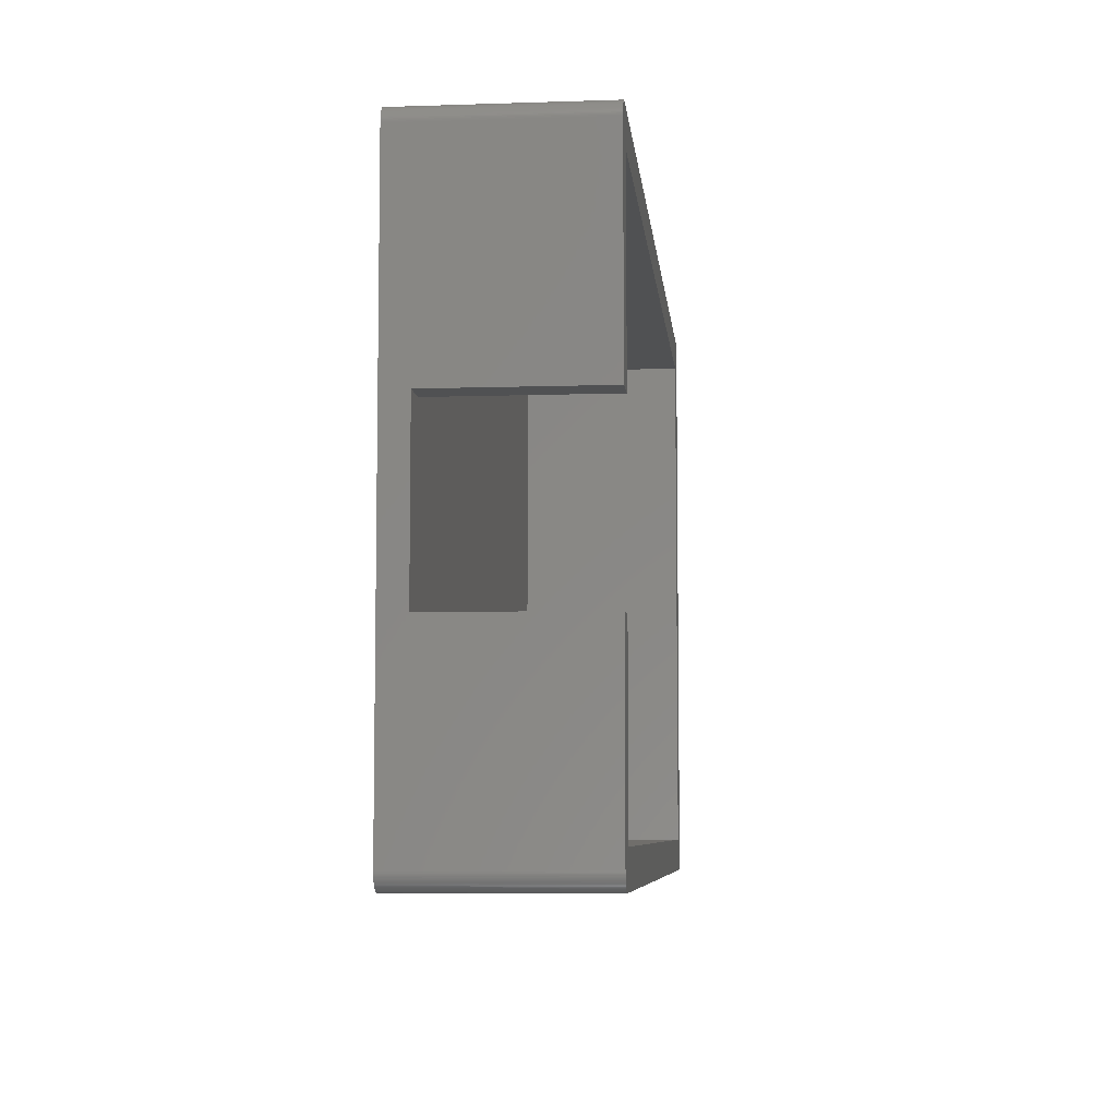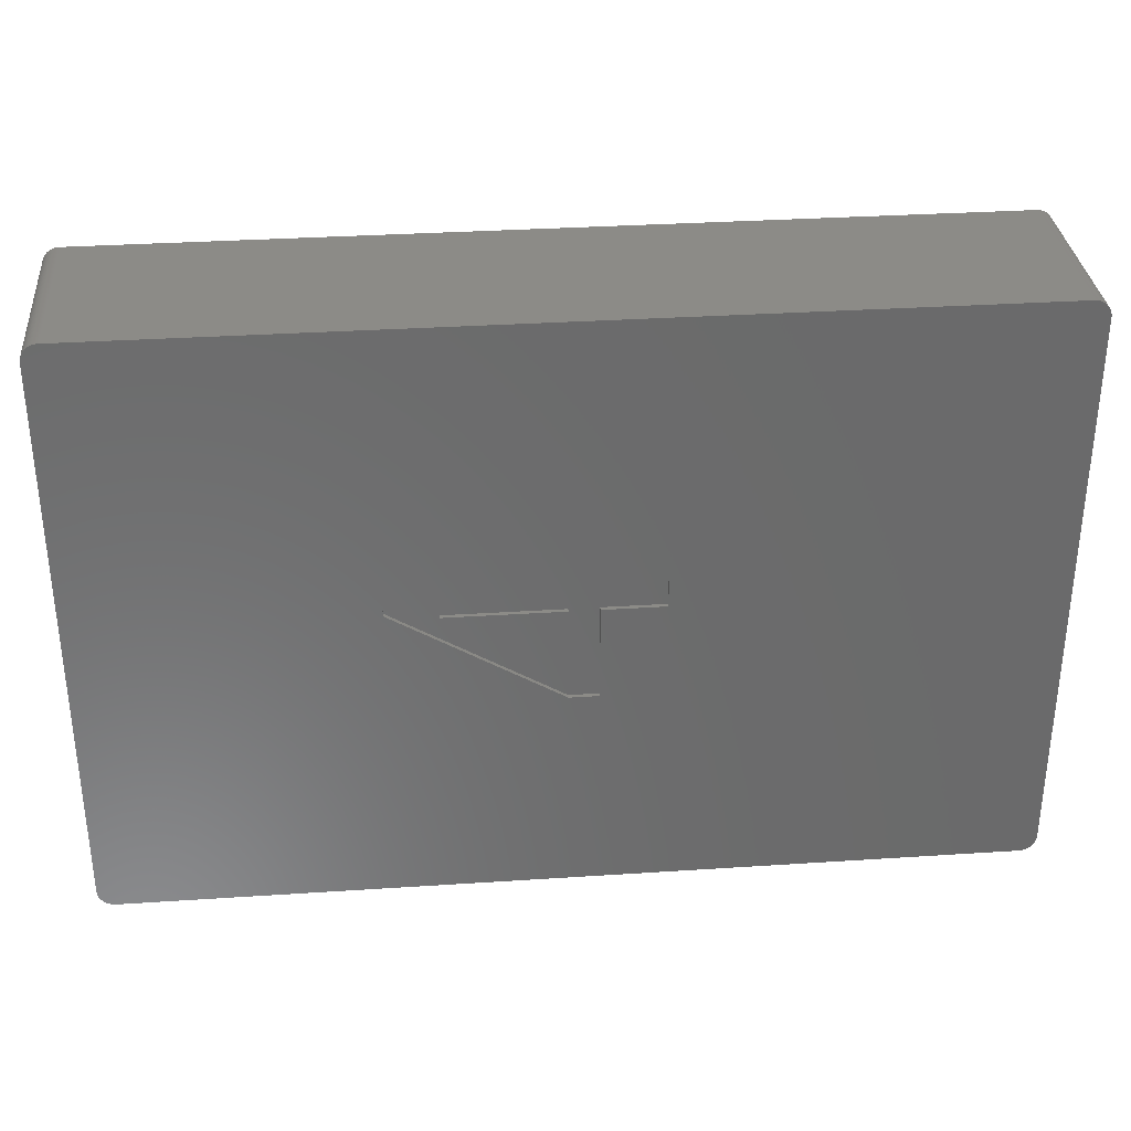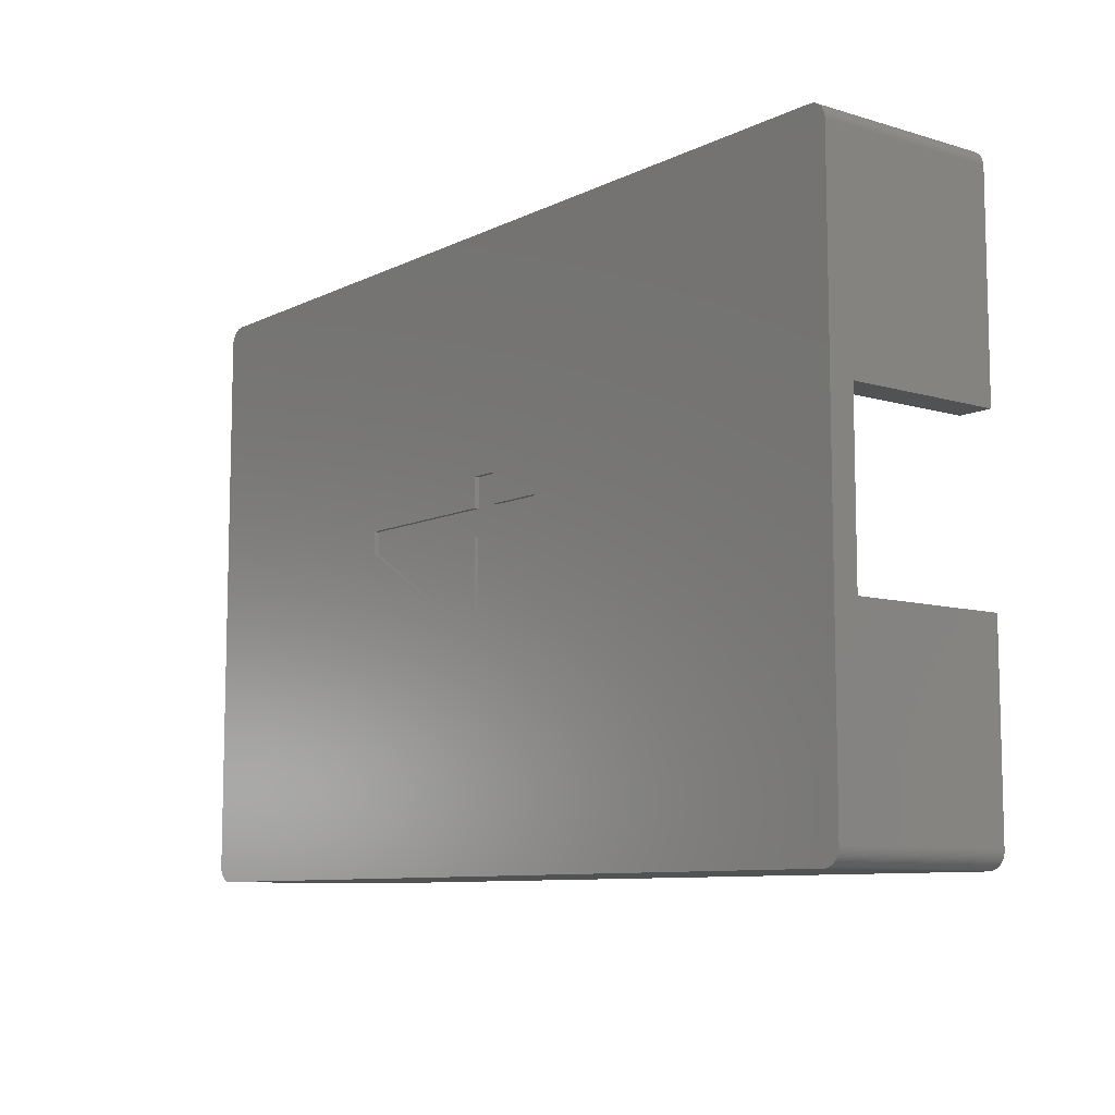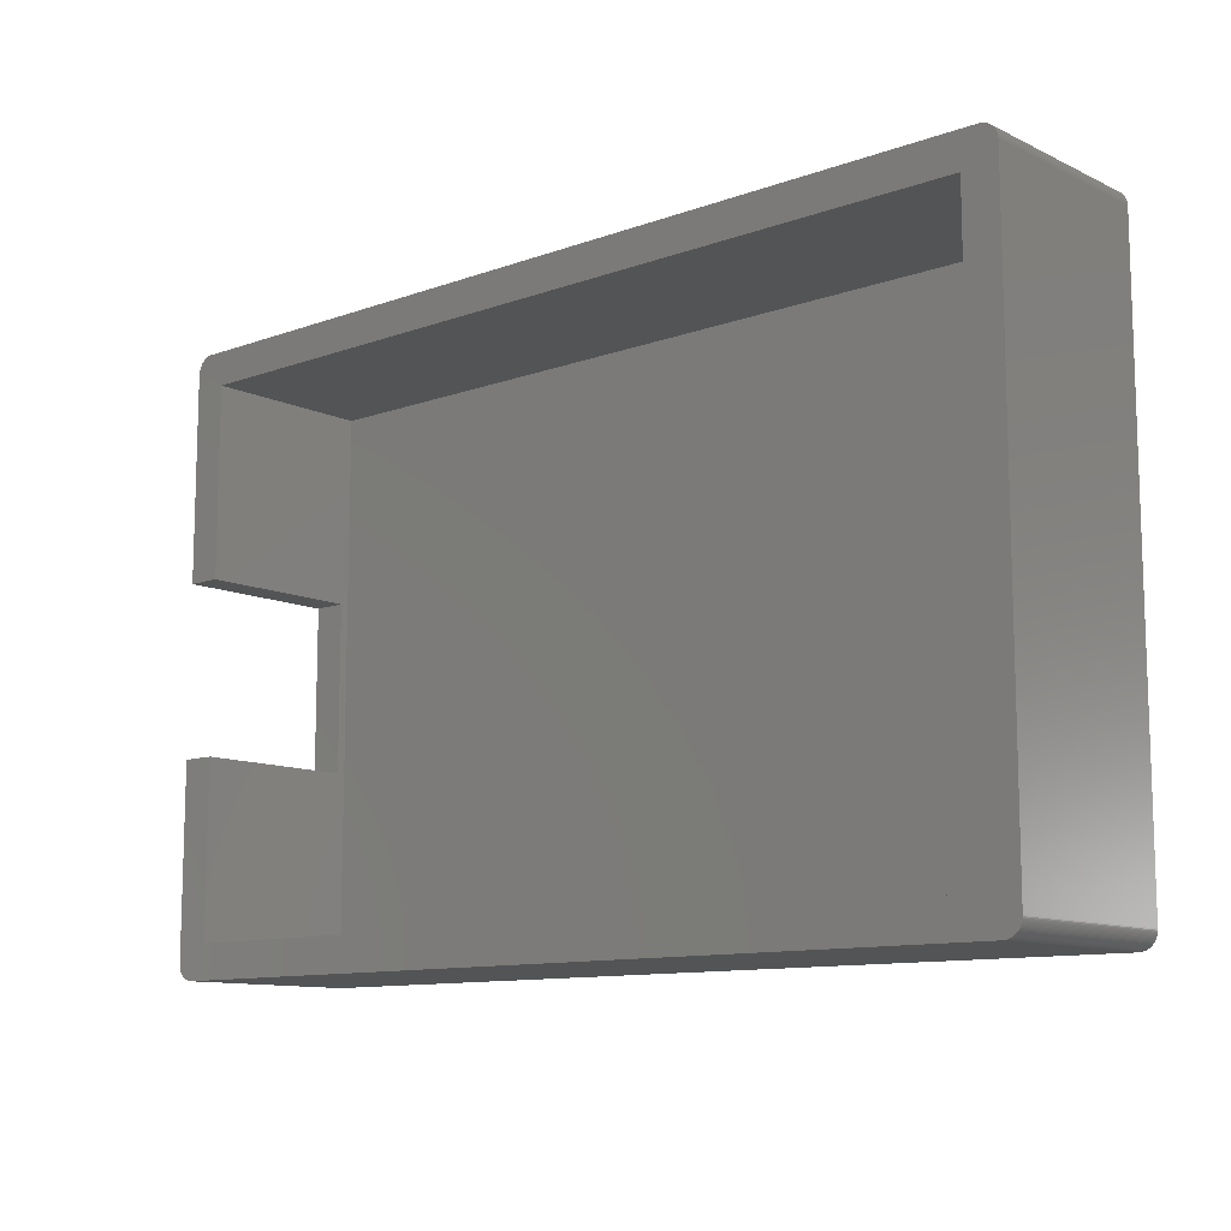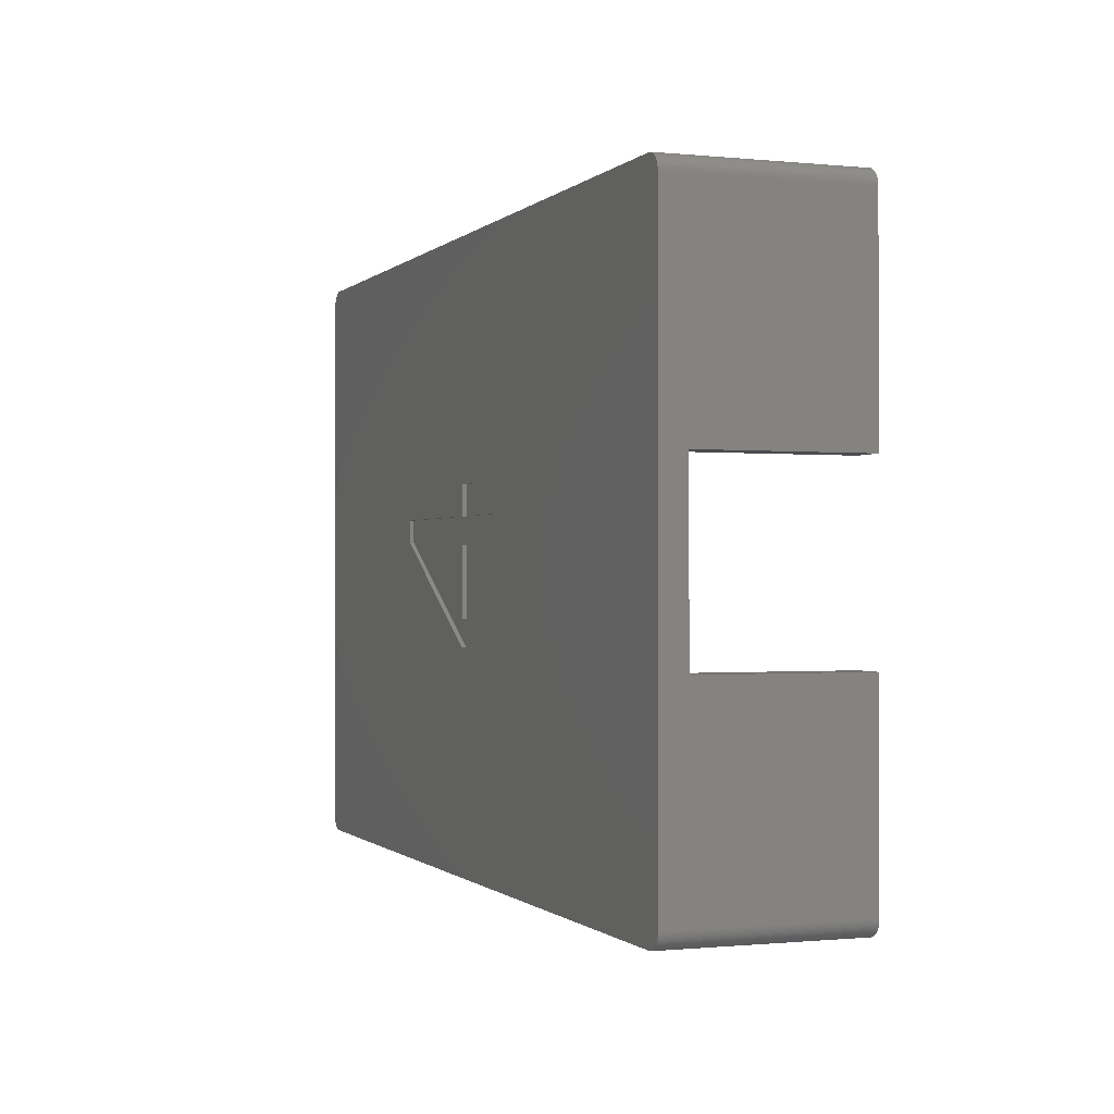
<metadata>
{"format":"stl","ext":"stl","renderer":"f3d","projection":"perspective","resolution":1024,"background":"white","views":[{"elev":-6.7,"azim":-84.5,"up":"+Y"},{"elev":32.8,"azim":174.8,"up":"+Y"},{"elev":-9.0,"azim":-128.3,"up":"+Y"},{"elev":-11.1,"azim":41.4,"up":"+Y"},{"elev":-0.6,"azim":-110.8,"up":"+Y"}]}
</metadata>
<code>
# stl→obj: 252 verts, 500 faces
v -54 33.5 22
v -54 33.5 -0.0001
v -54 9 22
v -54 -11 3
v -54 -33.5 -0.0001
v -54 -11 22
v -54 -33.5 22
v -54 9 3
v -54 33.63 22
v -54 33.63 -0.0001
v -50 31.5 22
v -50 9 22
v 50 31.5 22
v 54 33.5 22
v 52 -35.5 22
v 50 -31.5 22
v -50 -31.5 22
v -54 -33.63 22
v -53.98 -33.75 22
v -53.96 -33.87 22
v -53.94 -34 22
v -53.9 -34.12 22
v -53.86 -34.24 22
v -53.81 -34.35 22
v -53.75 -34.46 22
v -53.69 -34.57 22
v -53.62 -34.68 22
v -53.54 -34.77 22
v -53.46 -34.87 22
v -53.37 -34.96 22
v -53.27 -35.04 22
v -53.18 -35.12 22
v -53.07 -35.19 22
v -52.96 -35.25 22
v -52.85 -35.31 22
v -52.74 -35.36 22
v -52.62 -35.4 22
v -52.5 -35.44 22
v -52.37 -35.46 22
v -52.25 -35.48 22
v -52.13 -35.5 22
v -52 -35.5 22
v 52.13 -35.5 22
v 52.25 -35.48 22
v 52.37 -35.46 22
v 52.5 -35.44 22
v 52.62 -35.4 22
v 52.74 -35.36 22
v 52.85 -35.31 22
v 52.96 -35.25 22
v 53.07 -35.19 22
v 53.18 -35.12 22
v 53.27 -35.04 22
v 53.37 -34.96 22
v 53.46 -34.87 22
v 53.54 -34.77 22
v 53.62 -34.68 22
v 53.69 -34.57 22
v 53.75 -34.46 22
v 53.81 -34.35 22
v 53.86 -34.24 22
v 53.9 -34.12 22
v 53.94 -34 22
v 53.96 -33.87 22
v 53.98 -33.75 22
v 54 -33.63 22
v 54 -33.5 22
v 54 33.63 22
v 53.98 33.75 22
v 53.96 33.87 22
v 53.94 34 22
v 53.9 34.12 22
v 53.86 34.24 22
v 53.81 34.35 22
v 53.75 34.46 22
v 53.69 34.57 22
v 53.62 34.68 22
v 53.54 34.77 22
v 53.46 34.87 22
v 53.37 34.96 22
v 53.27 35.04 22
v 53.18 35.12 22
v 53.07 35.19 22
v 52.96 35.25 22
v 52.85 35.31 22
v 52.74 35.36 22
v 52.62 35.4 22
v 52.5 35.44 22
v 52.37 35.46 22
v 52.25 35.48 22
v 52.13 35.5 22
v 52 35.5 22
v -52 35.5 22
v -52.13 35.5 22
v -52.25 35.48 22
v -52.37 35.46 22
v -52.5 35.44 22
v -52.62 35.4 22
v -52.74 35.36 22
v -52.85 35.31 22
v -52.96 35.25 22
v -53.07 35.19 22
v -53.18 35.12 22
v -53.27 35.04 22
v -53.37 34.96 22
v -53.46 34.87 22
v -53.54 34.77 22
v -53.62 34.68 22
v -53.69 34.57 22
v -53.75 34.46 22
v -53.81 34.35 22
v -53.86 34.24 22
v -53.9 34.12 22
v -53.94 34 22
v -53.96 33.87 22
v -53.98 33.75 22
v -50 -11 22
v -50 9 3
v -50 -11 3
v -54 -33.63 -0.0001
v -53.98 33.75 -0.0001
v -53.96 33.87 -0.0001
v -53.94 34 -0.0001
v -53.9 34.12 -0.0001
v -53.86 34.24 -0.0001
v -53.81 34.35 -0.0001
v -53.75 34.46 -0.0001
v -53.69 34.57 -0.0001
v -53.62 34.68 -0.0001
v -53.54 34.77 -0.0001
v -53.46 34.87 -0.0001
v -53.37 34.96 -0.0001
v -53.27 35.04 -0.0001
v -53.18 35.12 -0.0001
v -53.07 35.19 -0.0001
v -52.96 35.25 -0.0001
v -52.85 35.31 -0.0001
v -52.74 35.36 -0.0001
v -52.62 35.4 -0.0001
v -52.5 35.44 -0.0001
v -52.37 35.46 -0.0001
v -52.25 35.48 -0.0001
v -52.13 35.5 -0.0001
v -52 35.5 -0.0001
v -10 4.479 -0.0001
v 52 35.5 -0.0001
v 0.6687 4.479 -0.0001
v 54 33.5 -0.0001
v 20.3 4.479 -0.0001
v 54 33.63 -0.0001
v 53.98 33.75 -0.0001
v 53.96 33.87 -0.0001
v 53.94 34 -0.0001
v 53.9 34.12 -0.0001
v 53.86 34.24 -0.0001
v 53.81 34.35 -0.0001
v 53.75 34.46 -0.0001
v 53.69 34.57 -0.0001
v 53.62 34.68 -0.0001
v 53.54 34.77 -0.0001
v 53.46 34.87 -0.0001
v 53.37 34.96 -0.0001
v 53.27 35.04 -0.0001
v 53.18 35.12 -0.0001
v 53.07 35.19 -0.0001
v 52.96 35.25 -0.0001
v 52.85 35.31 -0.0001
v 52.74 35.36 -0.0001
v 52.62 35.4 -0.0001
v 52.5 35.44 -0.0001
v 52.37 35.46 -0.0001
v 52.25 35.48 -0.0001
v 52.13 35.5 -0.0001
v 20.3 1.873 -0.0001
v 54 -33.5 -0.0001
v 54 -33.63 -0.0001
v 53.98 -33.75 -0.0001
v 53.96 -33.87 -0.0001
v 53.94 -34 -0.0001
v 53.9 -34.12 -0.0001
v 53.86 -34.24 -0.0001
v 53.81 -34.35 -0.0001
v 53.75 -34.46 -0.0001
v 53.69 -34.57 -0.0001
v 53.62 -34.68 -0.0001
v 53.54 -34.77 -0.0001
v 53.46 -34.87 -0.0001
v 53.37 -34.96 -0.0001
v 53.27 -35.04 -0.0001
v 53.18 -35.12 -0.0001
v 53.07 -35.19 -0.0001
v 52.96 -35.25 -0.0001
v 52.85 -35.31 -0.0001
v 52.74 -35.36 -0.0001
v 52.62 -35.4 -0.0001
v 52.5 -35.44 -0.0001
v 52.37 -35.46 -0.0001
v 52.25 -35.48 -0.0001
v 52.13 -35.5 -0.0001
v 52 -35.5 -0.0001
v -52 -35.5 -0.0001
v -52.13 -35.5 -0.0001
v -52.25 -35.48 -0.0001
v -52.37 -35.46 -0.0001
v -52.5 -35.44 -0.0001
v -52.62 -35.4 -0.0001
v -52.74 -35.36 -0.0001
v -52.85 -35.31 -0.0001
v -52.96 -35.25 -0.0001
v -53.07 -35.19 -0.0001
v -53.18 -35.12 -0.0001
v -53.27 -35.04 -0.0001
v -53.37 -34.96 -0.0001
v -53.46 -34.87 -0.0001
v -53.54 -34.77 -0.0001
v -53.62 -34.68 -0.0001
v -53.69 -34.57 -0.0001
v -53.75 -34.46 -0.0001
v -53.81 -34.35 -0.0001
v -53.86 -34.24 -0.0001
v -53.9 -34.12 -0.0001
v -53.94 -34 -0.0001
v -53.96 -33.87 -0.0001
v -53.98 -33.75 -0.0001
v -2.744 7.992 -0.0001
v -10 1.288 -0.0001
v -2.744 1.288 -0.0001
v -2.744 -10 -0.0001
v 0.6687 -10 -0.0001
v 0.6687 7.992 -0.0001
v -2.744 4.479 -0.0001
v -50 -31.5 2
v -50 31.5 2
v 50 -31.5 2
v 50 31.5 2
v -10 4.479 0.5
v -10 1.288 0.5
v -2.744 4.479 0.5
v -2.744 7.992 0.5
v 0.6687 7.992 0.5
v 0.6687 4.479 0.5
v 20.3 4.479 0.5
v 20.3 1.873 0.5
v 0.6687 -10 0.5
v -2.744 -10 0.5
v -2.744 1.288 0.5
v 0.6687 -6.857 0.5
v 14.33 1.288 0.5
v 0.6687 1.288 0.5
v 0.6687 1.288 -0.0001
v 0.6687 -6.857 -0.0001
v 14.33 1.288 -0.0001
f 1 2 3
f 4 2 5
f 6 5 7
f 8 2 4
f 3 2 8
f 4 5 6
f 1 9 2
f 2 9 10
f 9 1 3
f 11 9 12
f 12 9 3
f 13 9 11
f 14 9 13
f 15 13 16
f 7 16 17
f 7 17 6
f 18 16 7
f 19 16 18
f 20 16 19
f 21 16 20
f 22 16 21
f 23 16 22
f 24 16 23
f 25 16 24
f 26 16 25
f 27 16 26
f 28 16 27
f 29 16 28
f 30 16 29
f 31 16 30
f 32 16 31
f 33 16 32
f 34 16 33
f 35 16 34
f 36 16 35
f 37 16 36
f 38 16 37
f 39 16 38
f 40 16 39
f 41 16 40
f 42 16 41
f 15 16 42
f 43 13 15
f 44 13 43
f 45 13 44
f 46 13 45
f 47 13 46
f 48 13 47
f 49 13 48
f 50 13 49
f 51 13 50
f 52 13 51
f 53 13 52
f 54 13 53
f 55 13 54
f 56 13 55
f 57 13 56
f 58 13 57
f 59 13 58
f 60 13 59
f 61 13 60
f 62 13 61
f 63 13 62
f 64 13 63
f 65 13 64
f 66 13 65
f 67 13 66
f 14 13 67
f 68 9 14
f 69 9 68
f 70 9 69
f 71 9 70
f 72 9 71
f 73 9 72
f 74 9 73
f 75 9 74
f 76 9 75
f 77 9 76
f 78 9 77
f 79 9 78
f 80 9 79
f 81 9 80
f 82 9 81
f 83 9 82
f 84 9 83
f 85 9 84
f 86 9 85
f 87 9 86
f 88 9 87
f 89 9 88
f 90 9 89
f 91 9 90
f 92 9 91
f 93 9 92
f 94 9 93
f 95 9 94
f 96 9 95
f 97 9 96
f 98 9 97
f 99 9 98
f 100 9 99
f 101 9 100
f 102 9 101
f 103 9 102
f 104 9 103
f 105 9 104
f 106 9 105
f 107 9 106
f 108 9 107
f 109 9 108
f 110 9 109
f 111 9 110
f 112 9 111
f 113 9 112
f 114 9 113
f 115 9 114
f 116 9 115
f 117 6 17
f 8 118 12
f 3 8 12
f 4 119 118
f 8 4 118
f 119 4 117
f 117 4 6
f 7 5 18
f 18 5 120
f 2 10 5
f 5 10 121
f 5 121 122
f 5 122 123
f 5 123 124
f 5 124 125
f 5 125 126
f 5 126 127
f 5 127 128
f 5 128 129
f 5 129 130
f 5 130 131
f 5 131 132
f 5 132 133
f 5 133 134
f 5 134 135
f 5 135 136
f 5 136 137
f 5 137 138
f 5 138 139
f 5 139 140
f 5 140 141
f 5 141 142
f 5 142 143
f 5 143 144
f 145 144 146
f 147 148 149
f 147 150 148
f 147 151 150
f 147 152 151
f 147 153 152
f 147 154 153
f 147 155 154
f 147 156 155
f 147 157 156
f 147 158 157
f 147 159 158
f 147 160 159
f 147 161 160
f 147 162 161
f 147 163 162
f 147 164 163
f 147 165 164
f 147 166 165
f 147 167 166
f 147 168 167
f 147 169 168
f 147 170 169
f 147 171 170
f 147 172 171
f 147 173 172
f 174 148 175
f 5 175 176
f 5 176 177
f 5 177 178
f 5 178 179
f 5 179 180
f 5 180 181
f 5 181 182
f 5 182 183
f 5 183 184
f 5 184 185
f 5 185 186
f 5 186 187
f 5 187 188
f 5 188 189
f 5 189 190
f 5 190 191
f 5 191 192
f 5 192 193
f 5 193 194
f 5 194 195
f 5 195 196
f 5 196 197
f 5 197 198
f 5 198 199
f 5 199 200
f 5 200 201
f 5 201 202
f 5 202 203
f 5 203 204
f 5 204 205
f 5 205 206
f 5 206 207
f 5 207 208
f 5 208 209
f 5 209 210
f 5 210 211
f 5 211 212
f 5 212 213
f 5 213 214
f 5 214 215
f 5 215 216
f 5 216 217
f 5 217 218
f 5 218 219
f 5 219 220
f 5 220 221
f 5 221 222
f 5 222 223
f 5 223 224
f 5 224 120
f 5 144 145
f 225 145 146
f 5 145 226
f 5 226 227
f 147 146 173
f 5 228 175
f 228 229 175
f 149 148 174
f 229 174 175
f 230 146 147
f 228 5 227
f 230 225 146
f 231 145 225
f 9 116 10
f 10 116 121
f 116 115 121
f 121 115 122
f 115 114 122
f 122 114 123
f 114 113 123
f 123 113 124
f 113 112 124
f 124 112 125
f 112 111 125
f 125 111 126
f 111 110 126
f 126 110 127
f 110 109 127
f 127 109 128
f 109 108 128
f 128 108 129
f 108 107 129
f 129 107 130
f 107 106 130
f 130 106 131
f 106 105 131
f 131 105 132
f 105 104 132
f 132 104 133
f 104 103 133
f 133 103 134
f 103 102 134
f 134 102 135
f 102 101 135
f 135 101 136
f 101 100 136
f 136 100 137
f 100 99 137
f 137 99 138
f 99 98 138
f 138 98 139
f 98 97 139
f 139 97 140
f 97 96 140
f 140 96 141
f 96 95 141
f 141 95 142
f 95 94 142
f 142 94 143
f 94 93 143
f 143 93 144
f 93 92 144
f 144 92 146
f 92 91 146
f 146 91 173
f 91 90 173
f 173 90 172
f 90 89 172
f 172 89 171
f 89 88 171
f 171 88 170
f 88 87 170
f 170 87 169
f 87 86 169
f 169 86 168
f 86 85 168
f 168 85 167
f 85 84 167
f 167 84 166
f 84 83 166
f 166 83 165
f 83 82 165
f 165 82 164
f 82 81 164
f 164 81 163
f 81 80 163
f 163 80 162
f 162 80 79
f 161 162 79
f 161 79 78
f 160 161 78
f 160 78 77
f 159 160 77
f 159 77 76
f 158 159 76
f 158 76 75
f 157 158 75
f 157 75 74
f 156 157 74
f 156 74 73
f 155 156 73
f 155 73 72
f 154 155 72
f 154 72 71
f 153 154 71
f 153 71 70
f 152 153 70
f 152 70 69
f 151 152 69
f 151 69 68
f 150 151 68
f 150 68 14
f 148 150 14
f 148 14 67
f 175 148 67
f 67 66 176
f 175 67 176
f 66 65 177
f 176 66 177
f 65 64 178
f 177 65 178
f 64 63 179
f 178 64 179
f 63 62 180
f 179 63 180
f 62 61 181
f 180 62 181
f 61 60 182
f 181 61 182
f 60 59 183
f 182 60 183
f 59 58 184
f 183 59 184
f 58 57 185
f 184 58 185
f 57 56 186
f 185 57 186
f 56 55 187
f 186 56 187
f 55 54 188
f 187 55 188
f 54 53 189
f 188 54 189
f 53 52 190
f 189 53 190
f 52 51 191
f 190 52 191
f 51 50 192
f 191 51 192
f 50 49 193
f 192 50 193
f 49 48 194
f 193 49 194
f 48 47 195
f 194 48 195
f 47 46 196
f 195 47 196
f 46 45 197
f 196 46 197
f 45 44 198
f 197 45 198
f 44 43 199
f 198 44 199
f 43 15 200
f 199 43 200
f 15 42 201
f 200 15 201
f 42 41 202
f 201 42 202
f 41 40 203
f 202 41 203
f 40 39 204
f 203 40 204
f 39 38 205
f 204 39 205
f 38 37 206
f 205 38 206
f 37 36 207
f 206 37 207
f 36 35 208
f 207 36 208
f 35 34 209
f 208 35 209
f 34 33 210
f 209 34 210
f 33 32 211
f 210 33 211
f 32 31 212
f 211 32 212
f 31 30 213
f 212 31 213
f 29 214 30
f 30 214 213
f 28 215 29
f 29 215 214
f 27 216 28
f 28 216 215
f 26 217 27
f 27 217 216
f 25 218 26
f 26 218 217
f 24 219 25
f 25 219 218
f 23 220 24
f 24 220 219
f 22 221 23
f 23 221 220
f 21 222 22
f 22 222 221
f 20 223 21
f 21 223 222
f 19 224 20
f 20 224 223
f 18 120 19
f 19 120 224
f 232 118 119
f 12 118 233
f 117 17 119
f 17 232 119
f 232 233 118
f 233 11 12
f 234 232 16
f 16 232 17
f 234 16 235
f 235 16 13
f 233 235 13
f 11 233 13
f 226 145 236
f 237 226 236
f 145 231 238
f 236 145 238
f 231 225 239
f 238 231 239
f 225 230 240
f 239 225 240
f 230 147 240
f 240 147 241
f 147 149 242
f 241 147 242
f 149 174 242
f 242 174 243
f 174 229 243
f 243 229 244
f 229 228 244
f 244 228 245
f 228 227 246
f 245 228 246
f 227 226 246
f 246 226 237
f 232 234 235
f 233 232 235
f 238 239 240
f 238 240 241
f 238 243 236
f 241 242 243
f 241 243 238
f 237 236 246
f 247 244 246
f 243 246 236
f 243 244 247
f 243 247 248
f 249 247 246
f 243 248 249
f 243 249 246
f 246 244 245
f 250 251 249
f 249 251 247
f 251 252 248
f 247 251 248
f 252 250 248
f 248 250 249
f 252 251 250

</code>
